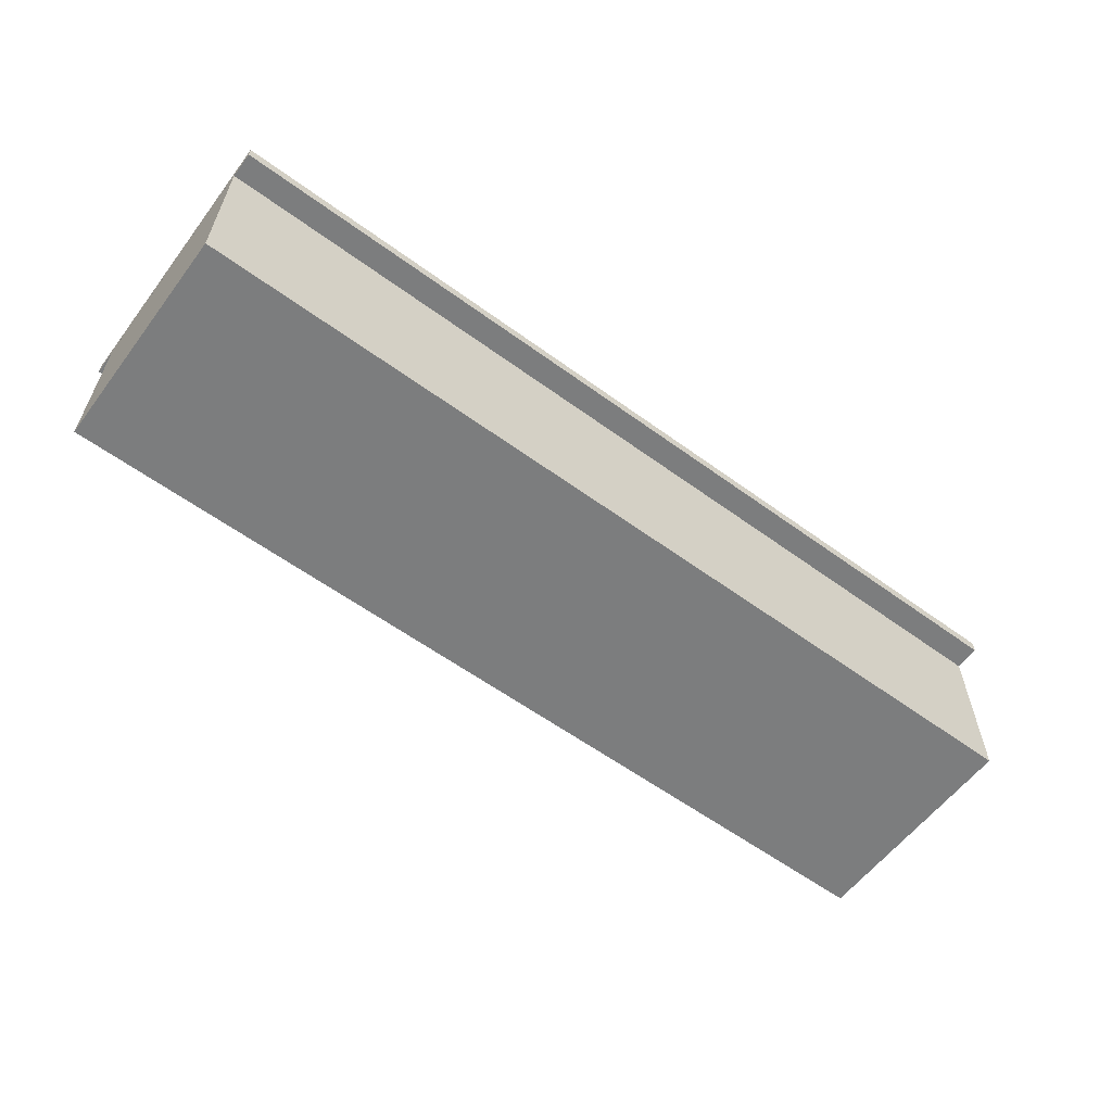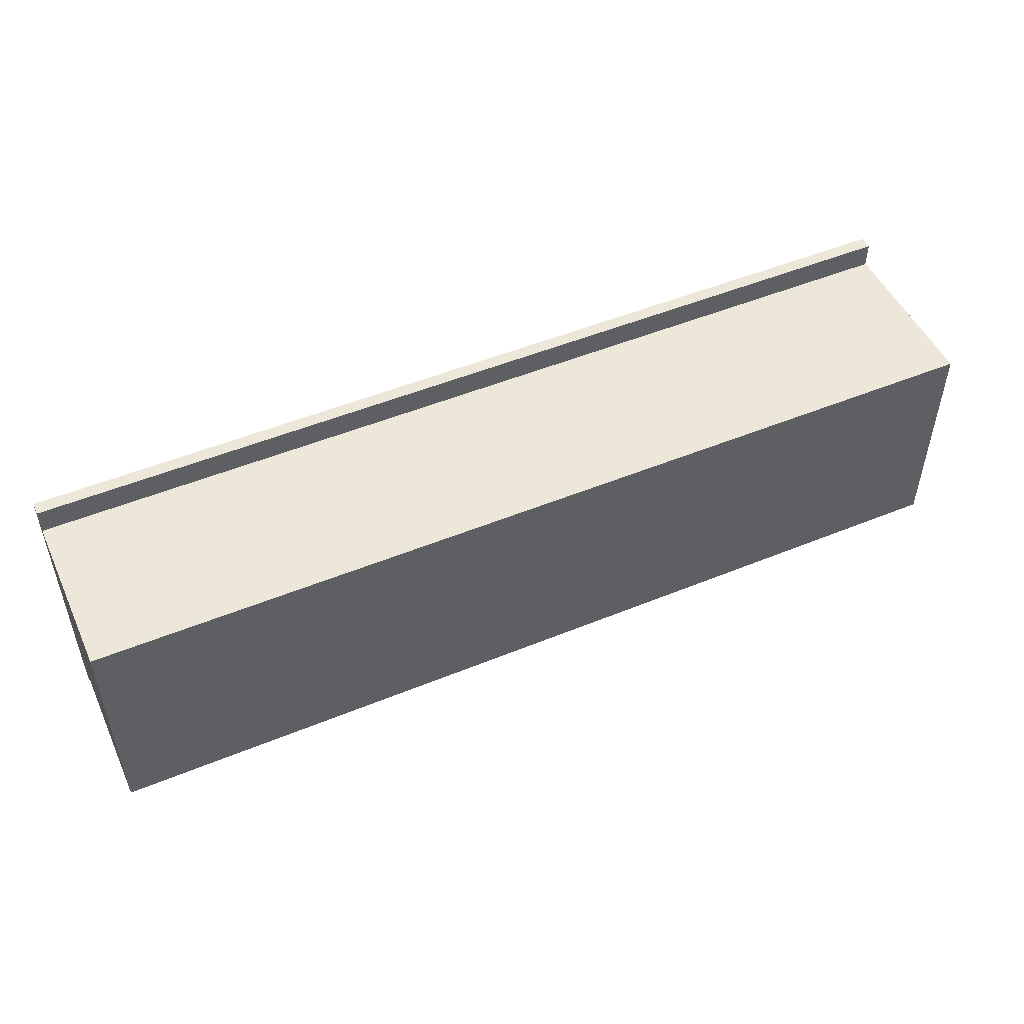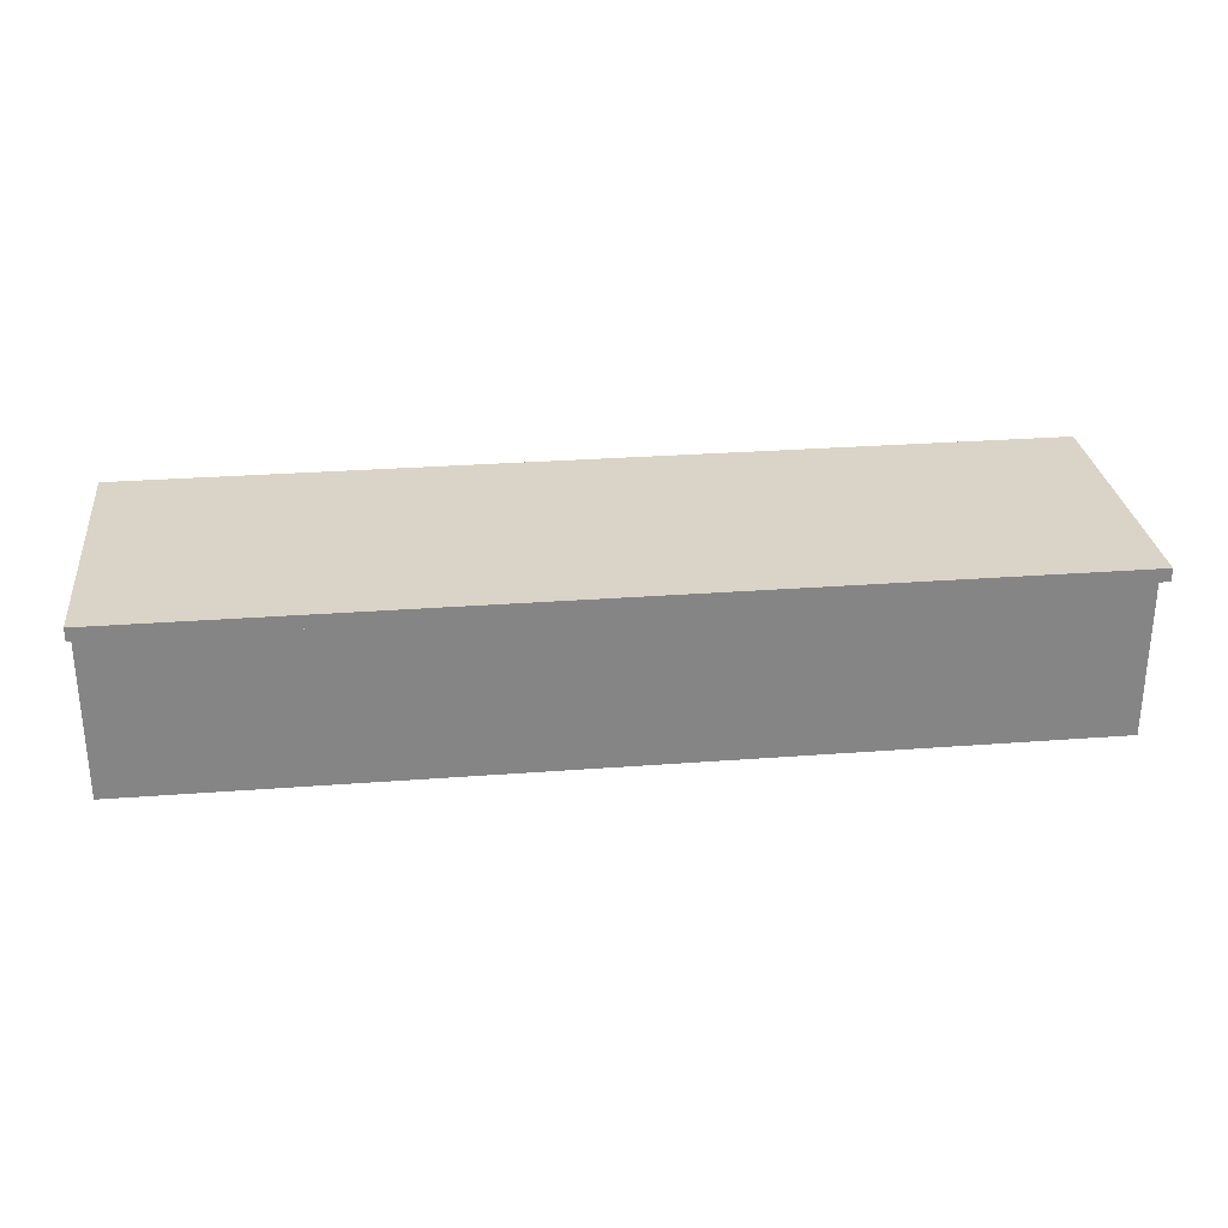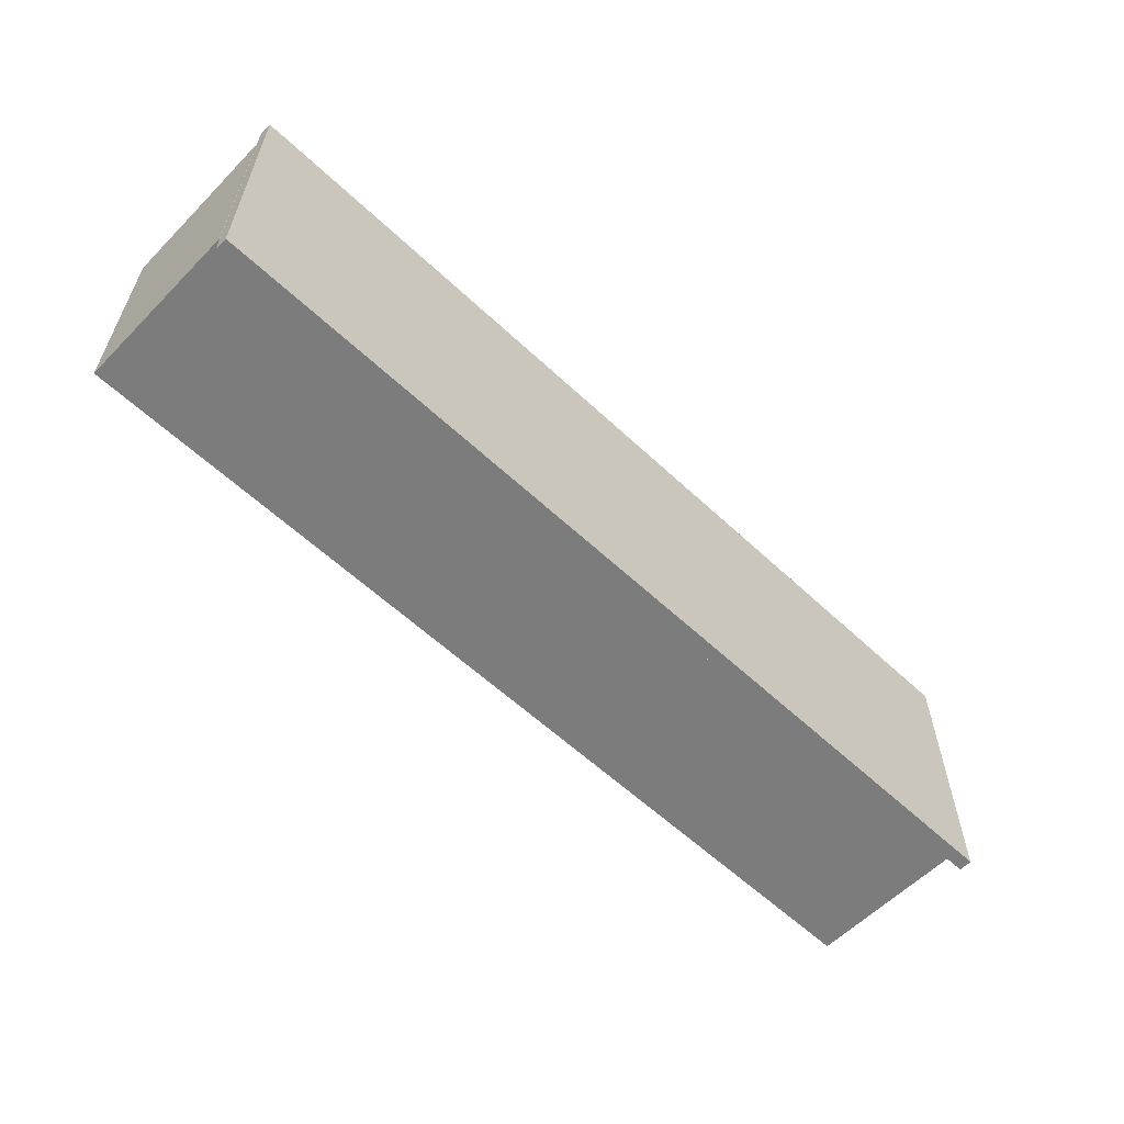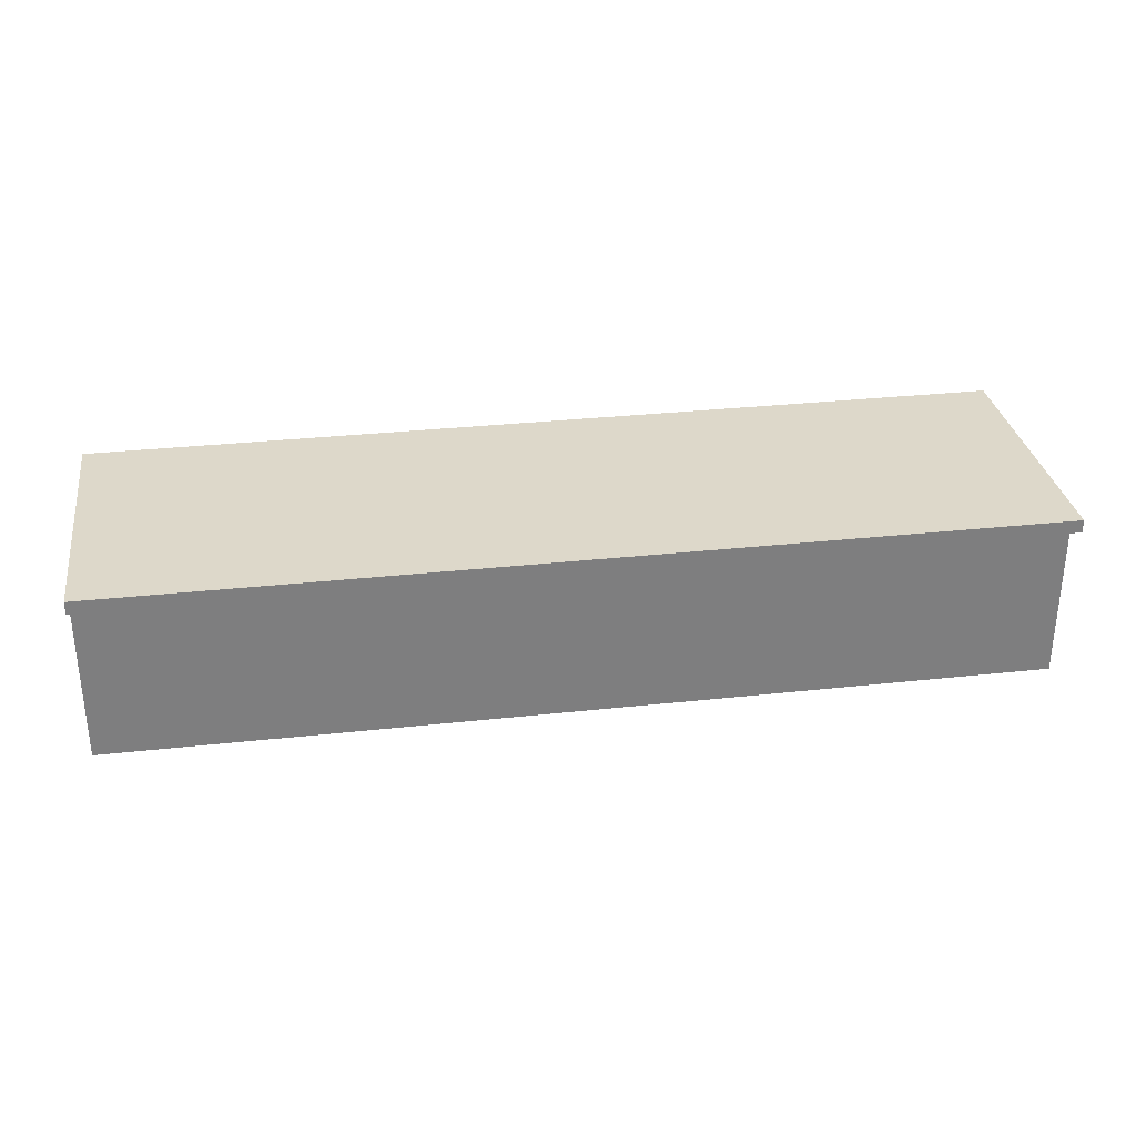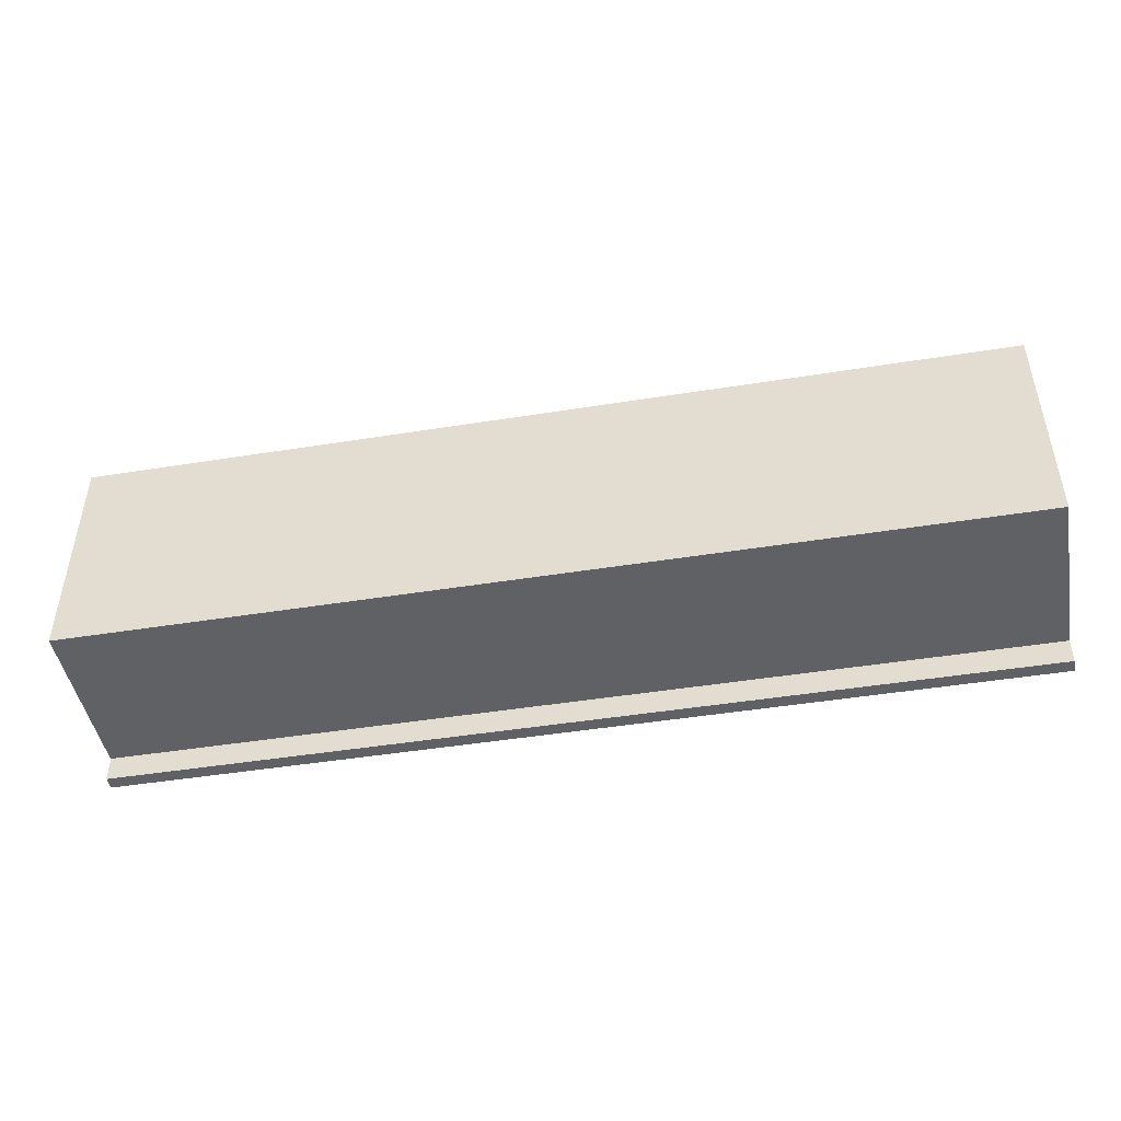
<metadata>
{"format":"obj","ext":"obj","renderer":"f3d","projection":"perspective","resolution":1024,"background":"white","views":[{"elev":-59.0,"azim":143.1,"up":"+Z"},{"elev":50.0,"azim":155.7,"up":"+Y"},{"elev":28.6,"azim":173.5,"up":"+Z"},{"elev":-58.8,"azim":-44.0,"up":"+Y"},{"elev":31.0,"azim":-8.9,"up":"+Z"},{"elev":-46.2,"azim":-169.6,"up":"+Y"}]}
</metadata>
<code>
o kitchenBar_ID9.000
v -1.884 0.5676 0.6936
v 1.884 0.5676 0.6936
v -1.884 -0.5676 0.6936
v 1.884 -0.5676 0.6936
v -1.884 0.5676 0.7469
v -1.884 -0.5676 0.7469
v 1.884 0.5676 0.7469
v 1.884 -0.5676 0.7469
f 1 2 3
f 4 3 2
f 5 6 7
f 8 7 6
f 2 1 5 7
f 4 2 7 8
f 3 4 8 6
f 1 3 6 5
o kitchenBar_ID9.007
v -1.884 0.4636 0.002826
v 1.884 0.4636 0.002826
v -1.884 -0.4636 0.002826
v 1.884 -0.4636 0.002826
v -1.884 0.4636 0.6919
v -1.884 -0.4636 0.6919
v 1.884 0.4636 0.6919
v 1.884 -0.4636 0.6919
f 9 10 11
f 12 11 10
f 13 14 15
f 16 15 14
f 10 9 13 15
f 12 10 15 16
f 11 12 16 14
f 9 11 14 13

</code>
